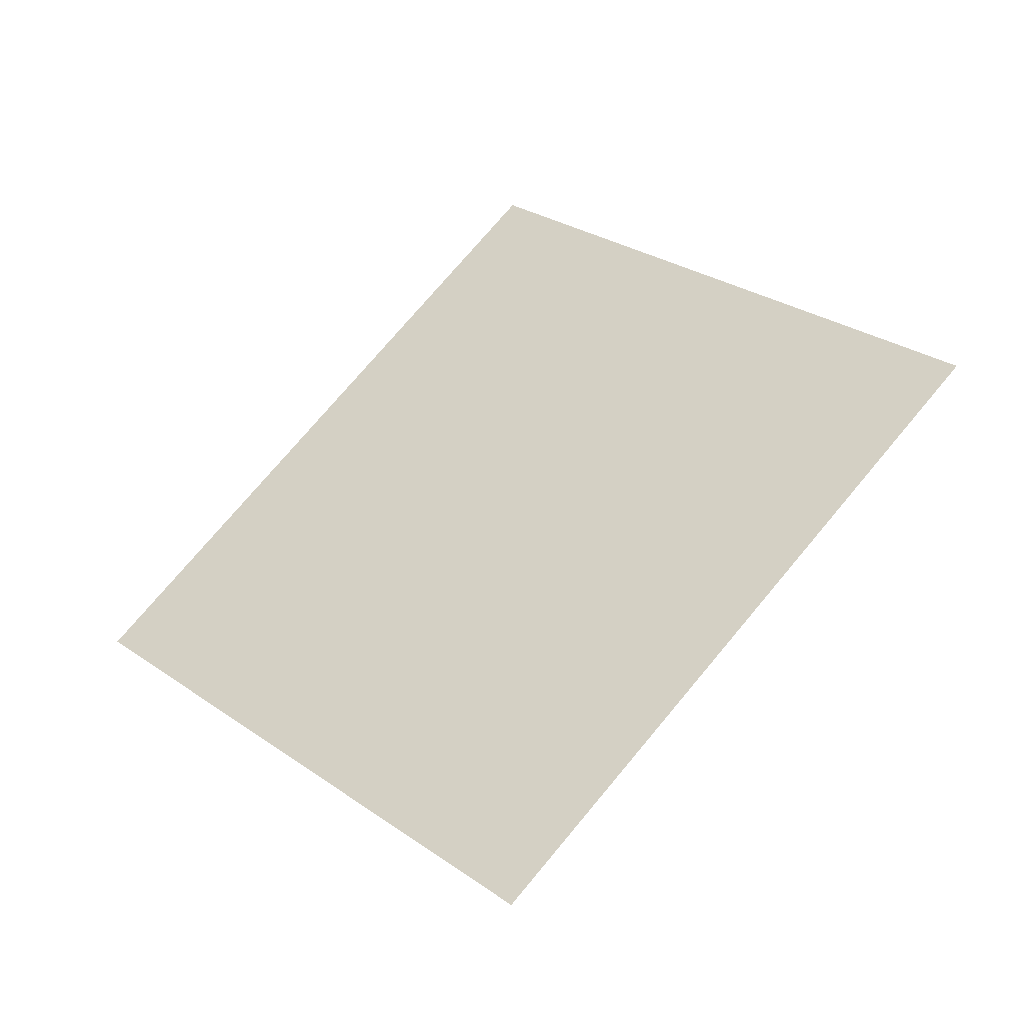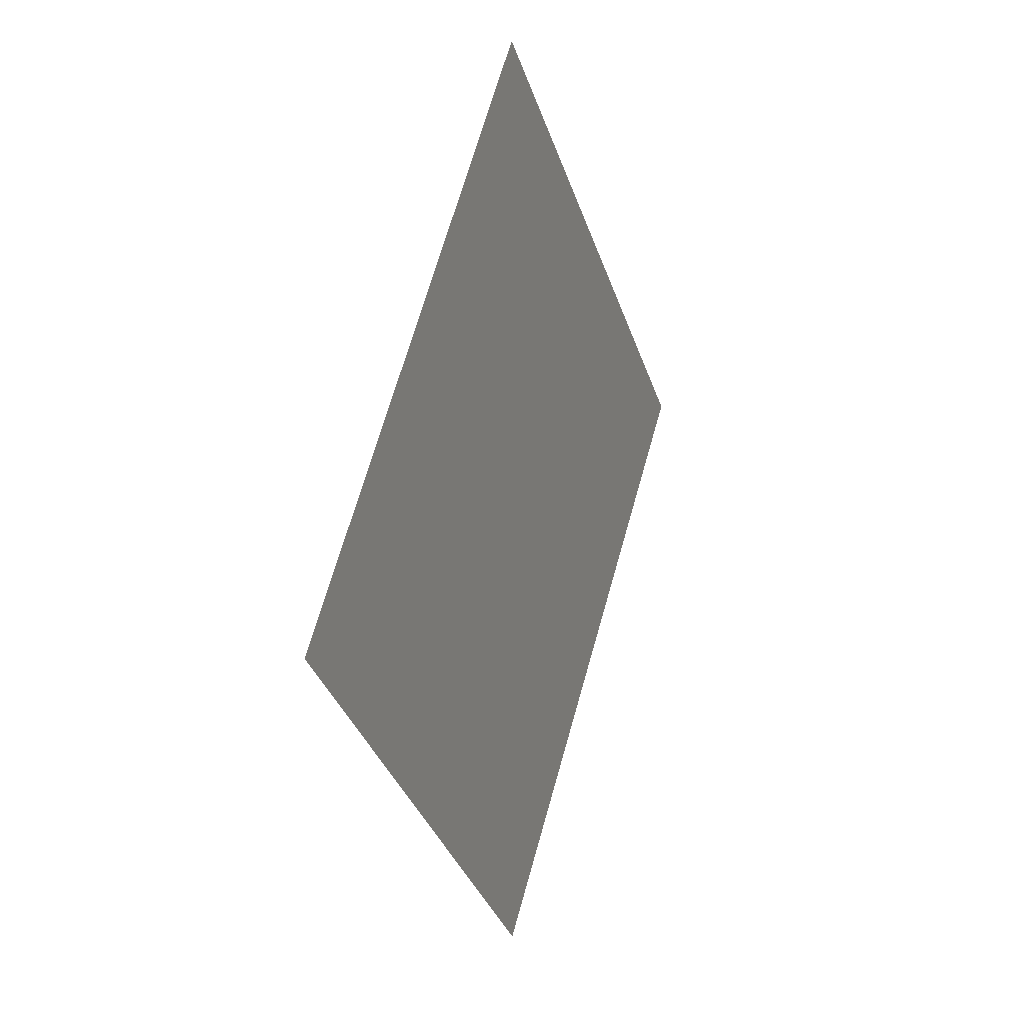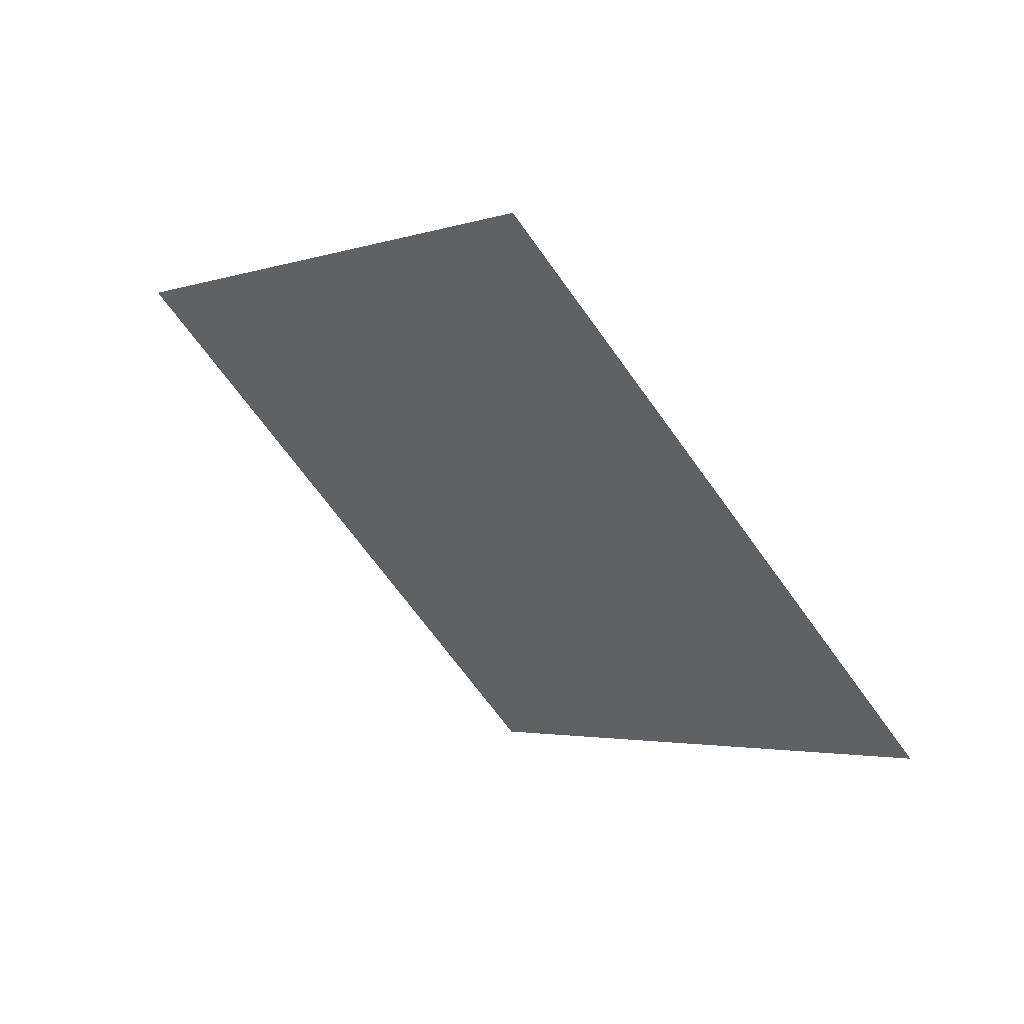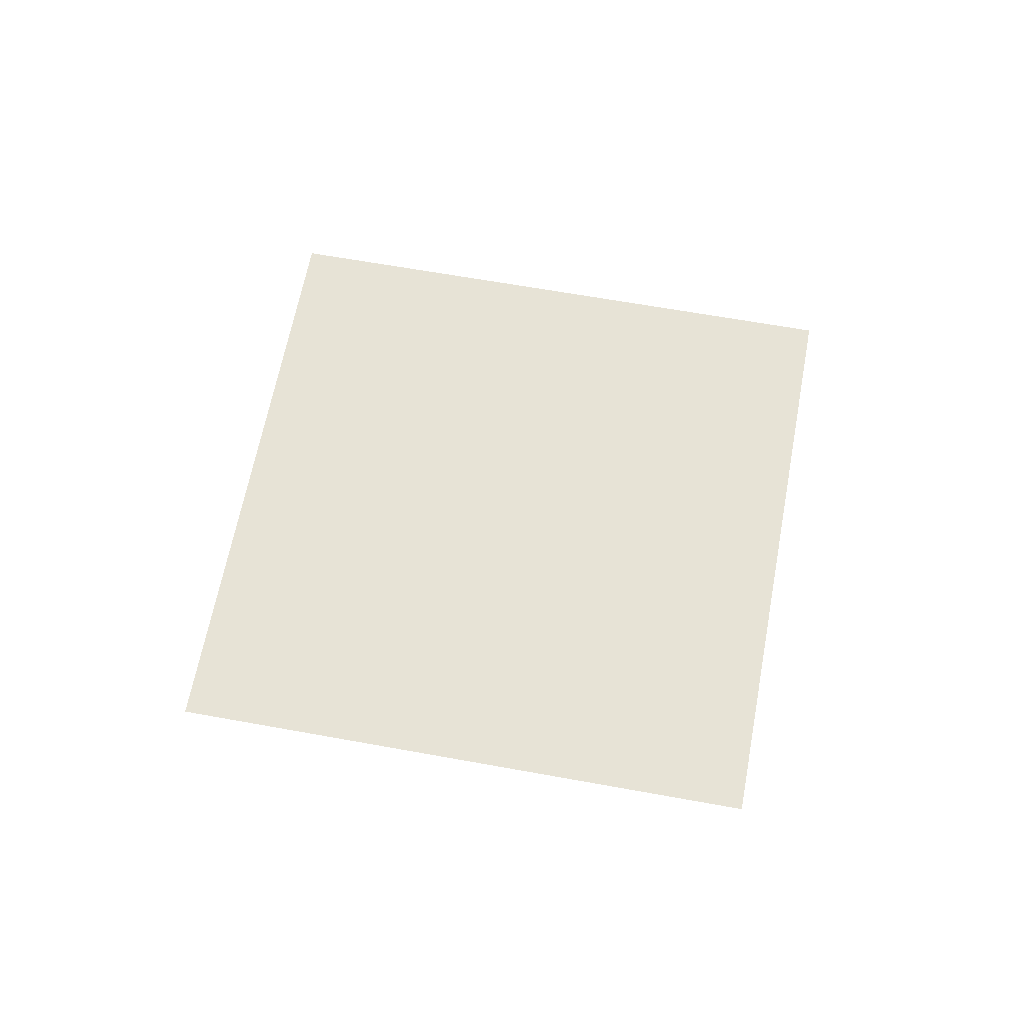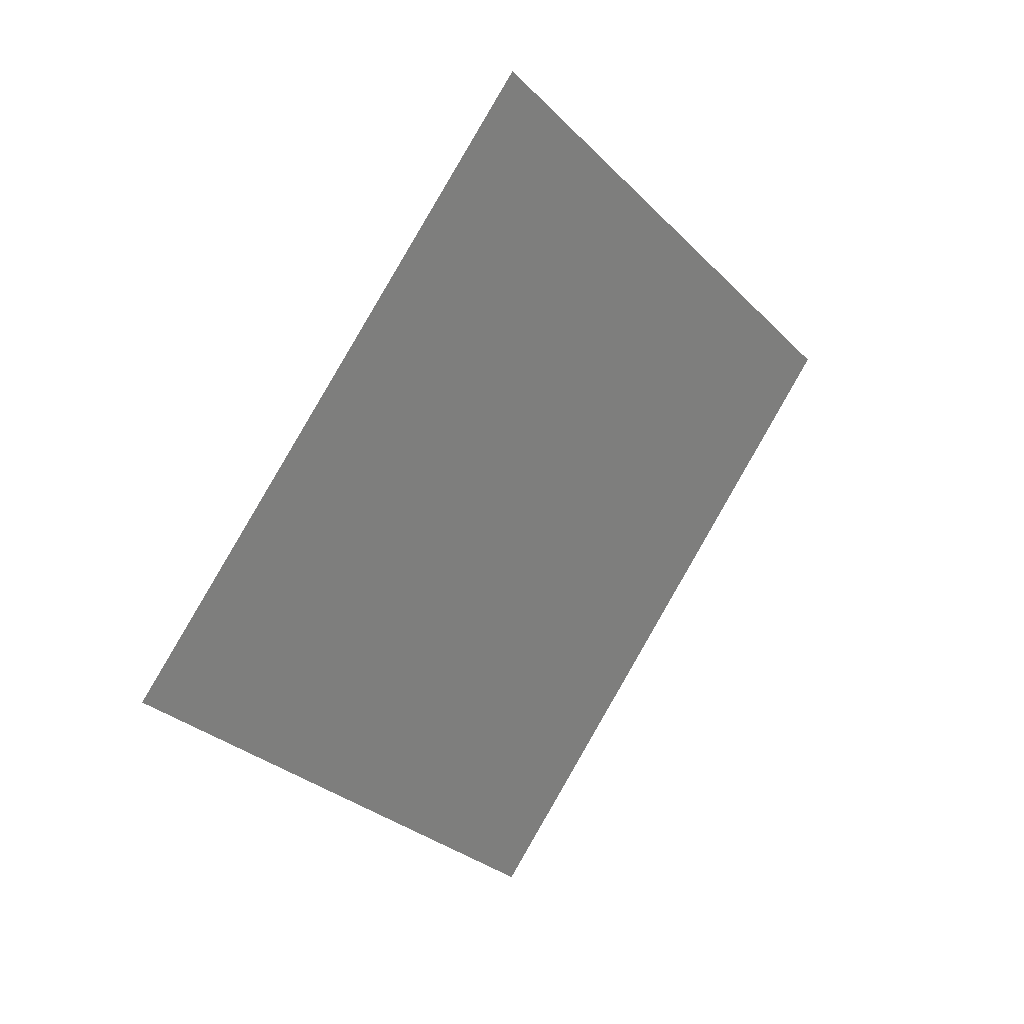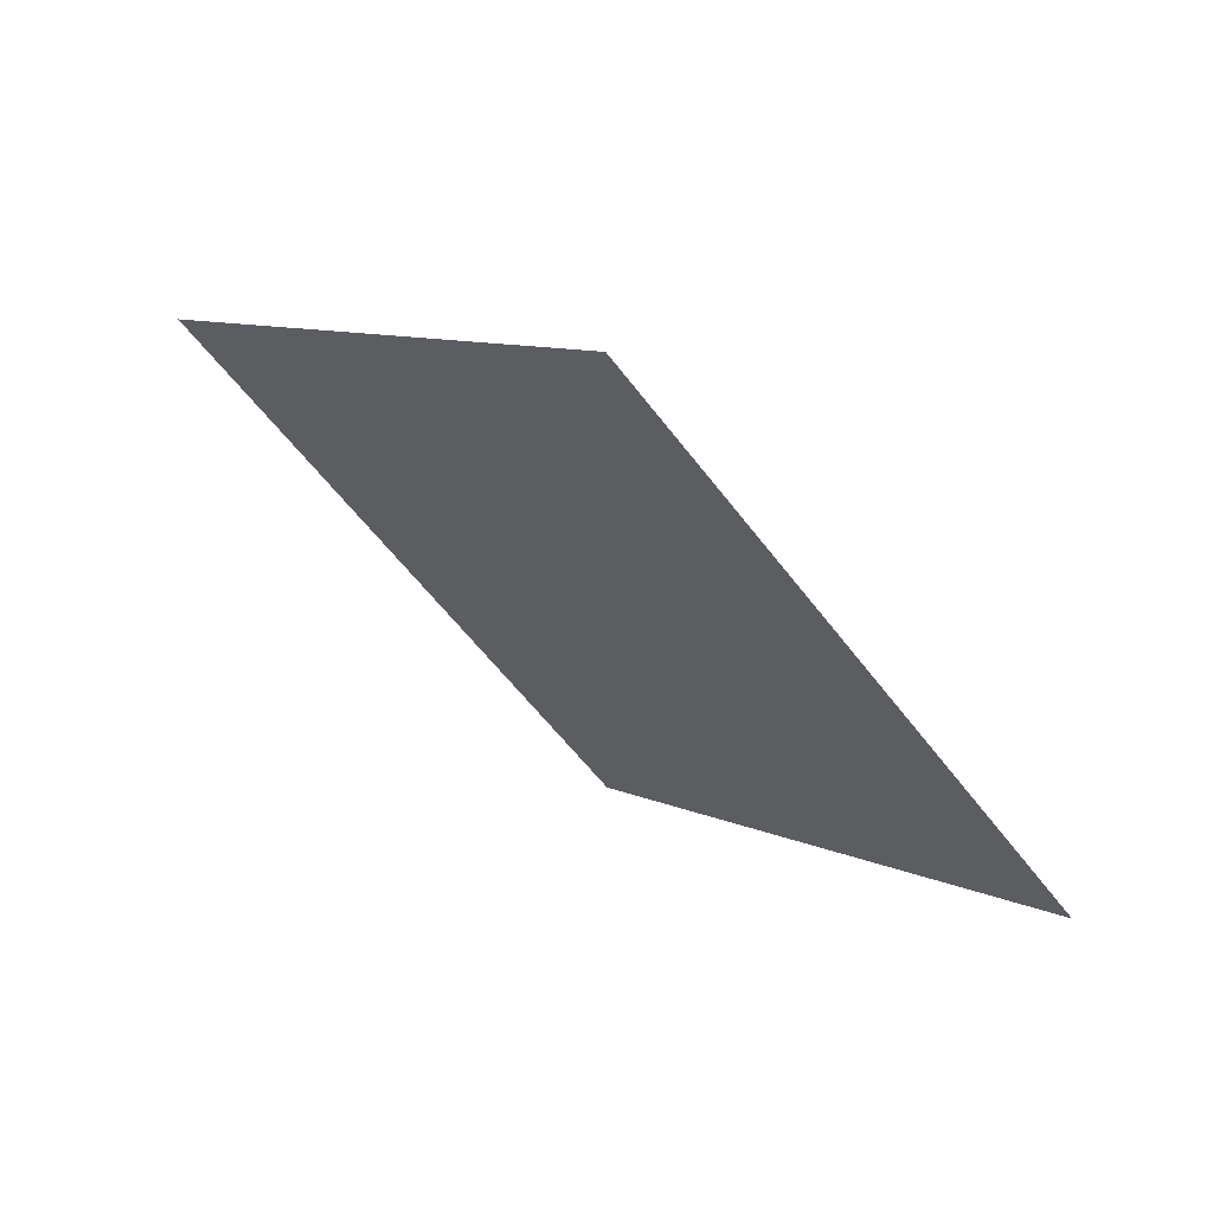
<metadata>
{"format":"obj","ext":"obj","renderer":"f3d","projection":"perspective","resolution":1024,"background":"white","views":[{"elev":-42.3,"azim":-153.9,"up":"+Y"},{"elev":16.4,"azim":-68.1,"up":"+Y"},{"elev":57.0,"azim":-143.6,"up":"+Y"},{"elev":62.7,"azim":-124.4,"up":"+Z"},{"elev":31.0,"azim":134.9,"up":"+Y"},{"elev":67.5,"azim":36.0,"up":"+Y"}]}
</metadata>
<code>
g Shape(Clone)
v 0.001593 -1 0
v -1 -0.001593 0
v 2.98e-08 -6.97e-08 0
v -1 -0.001593 0
v -0.001592 1 0
v 2.98e-08 -6.97e-08 0
v -0.001592 1 0
v 1 0.001592 0
v 2.98e-08 -6.97e-08 0
v 0.001593 -1 0
v 1 0.001592 0
v 2.98e-08 -6.97e-08 0
f 1 2 3
f 4 5 6
f 7 8 9
f 12 11 10

</code>
